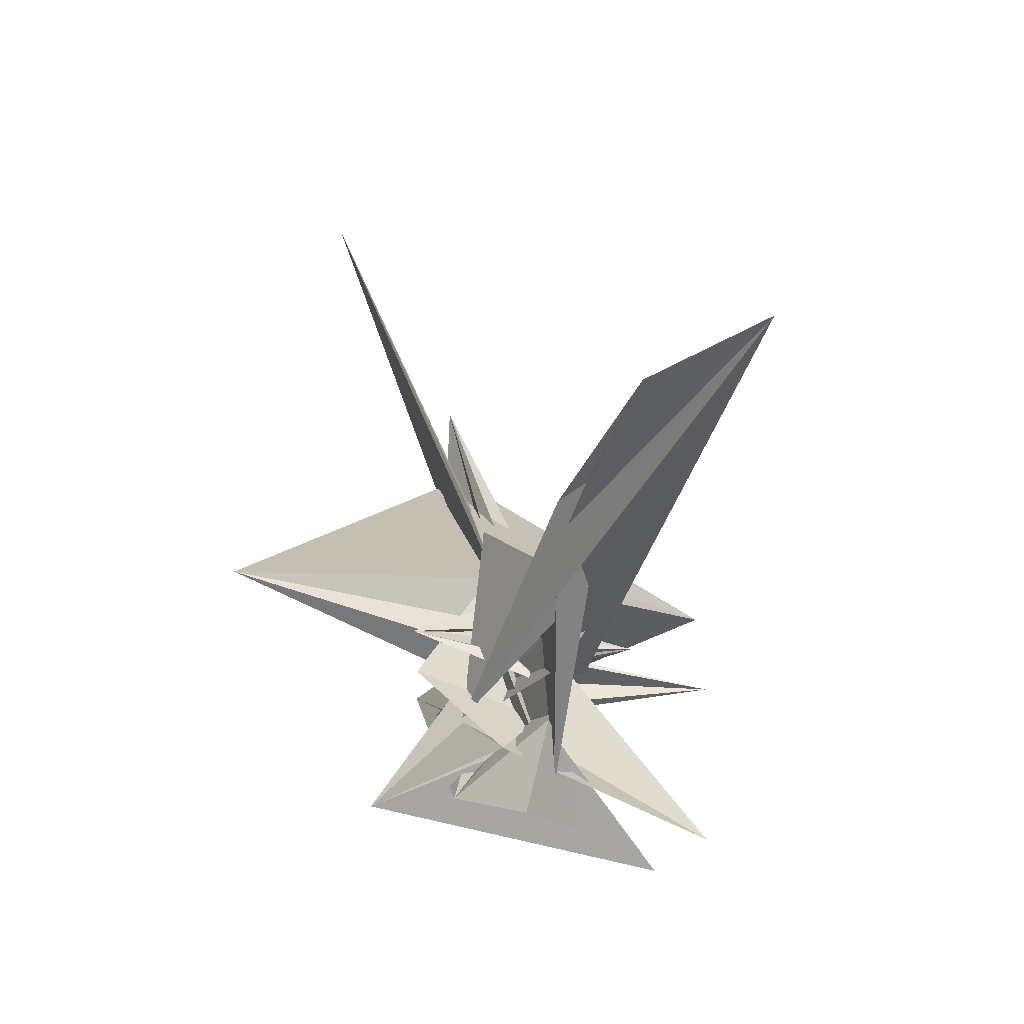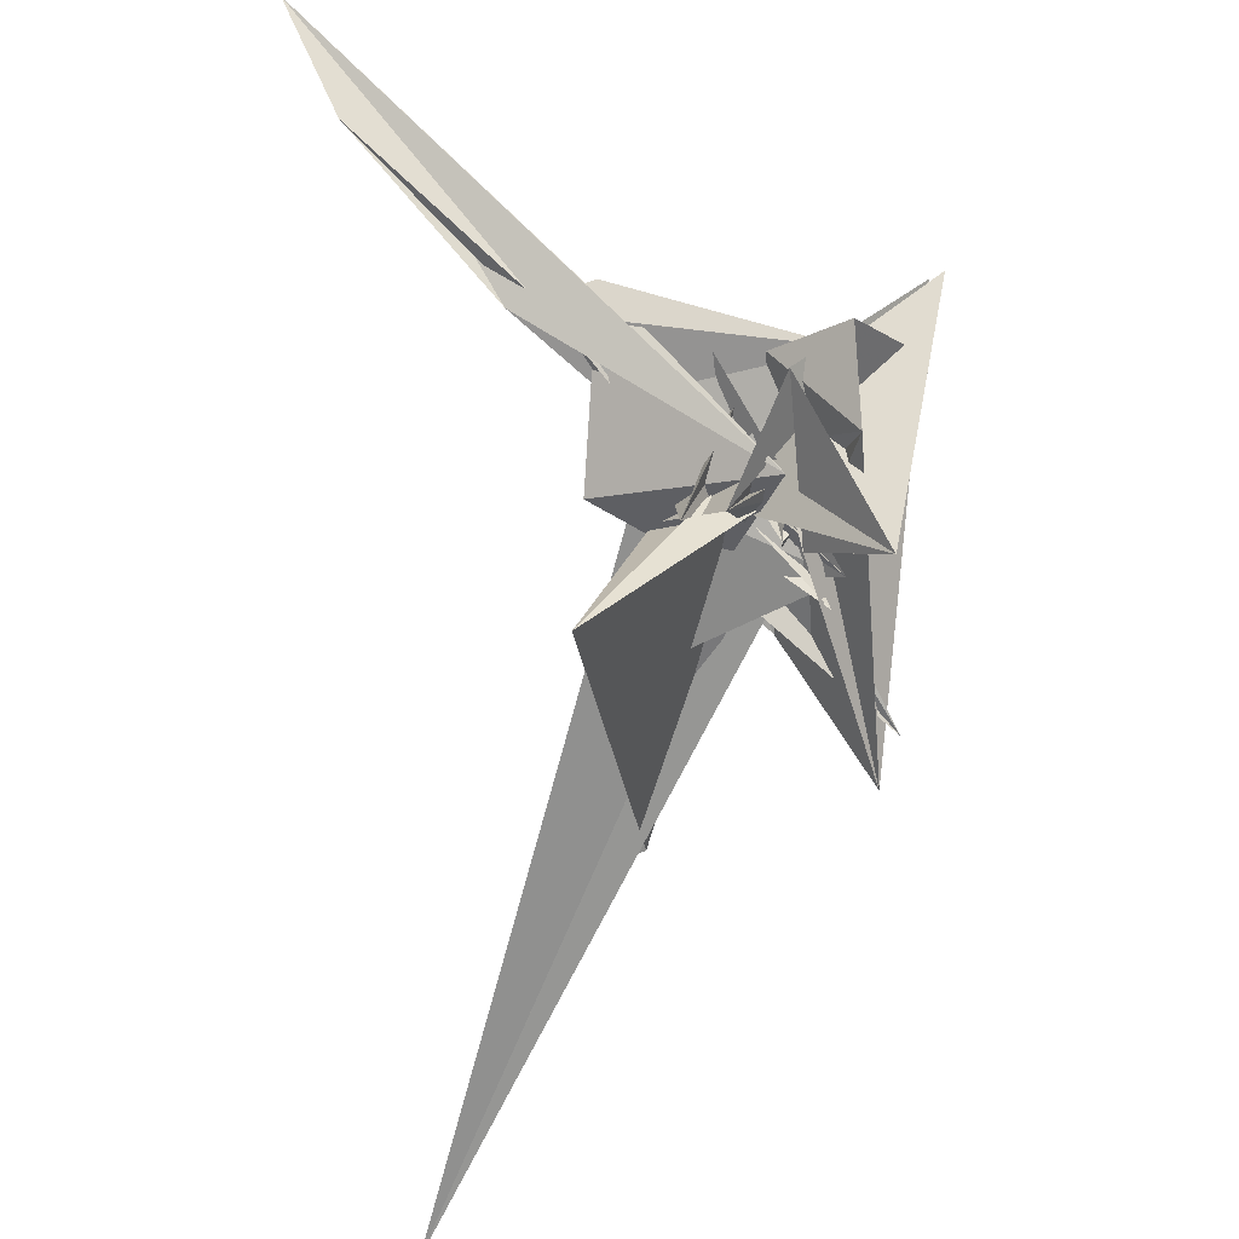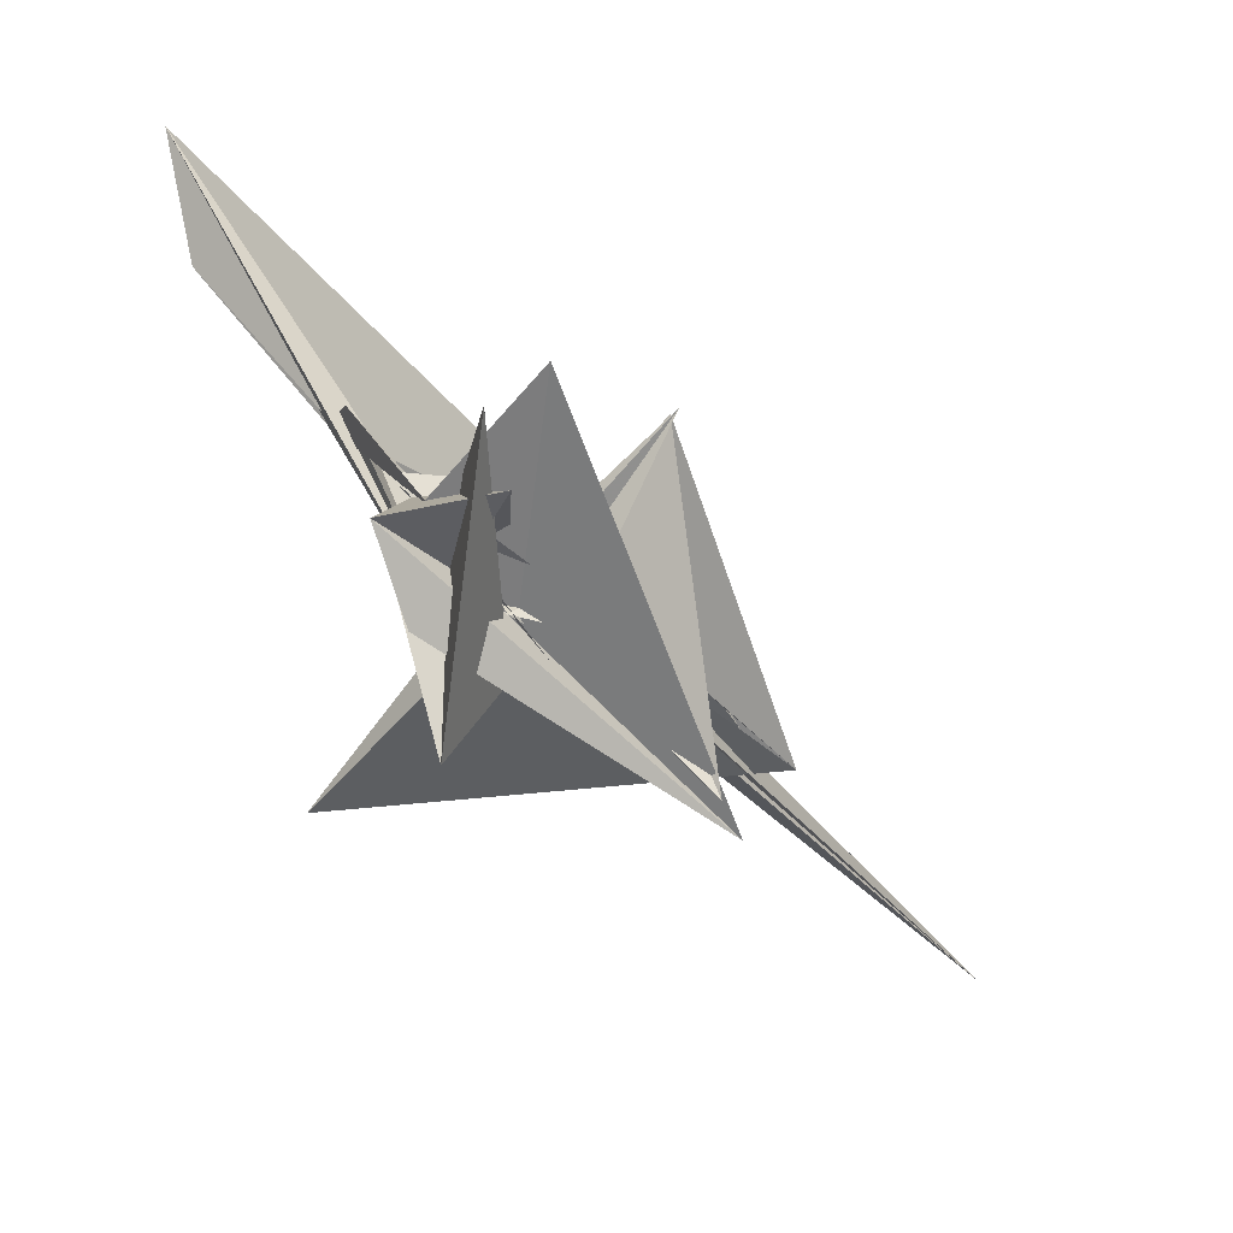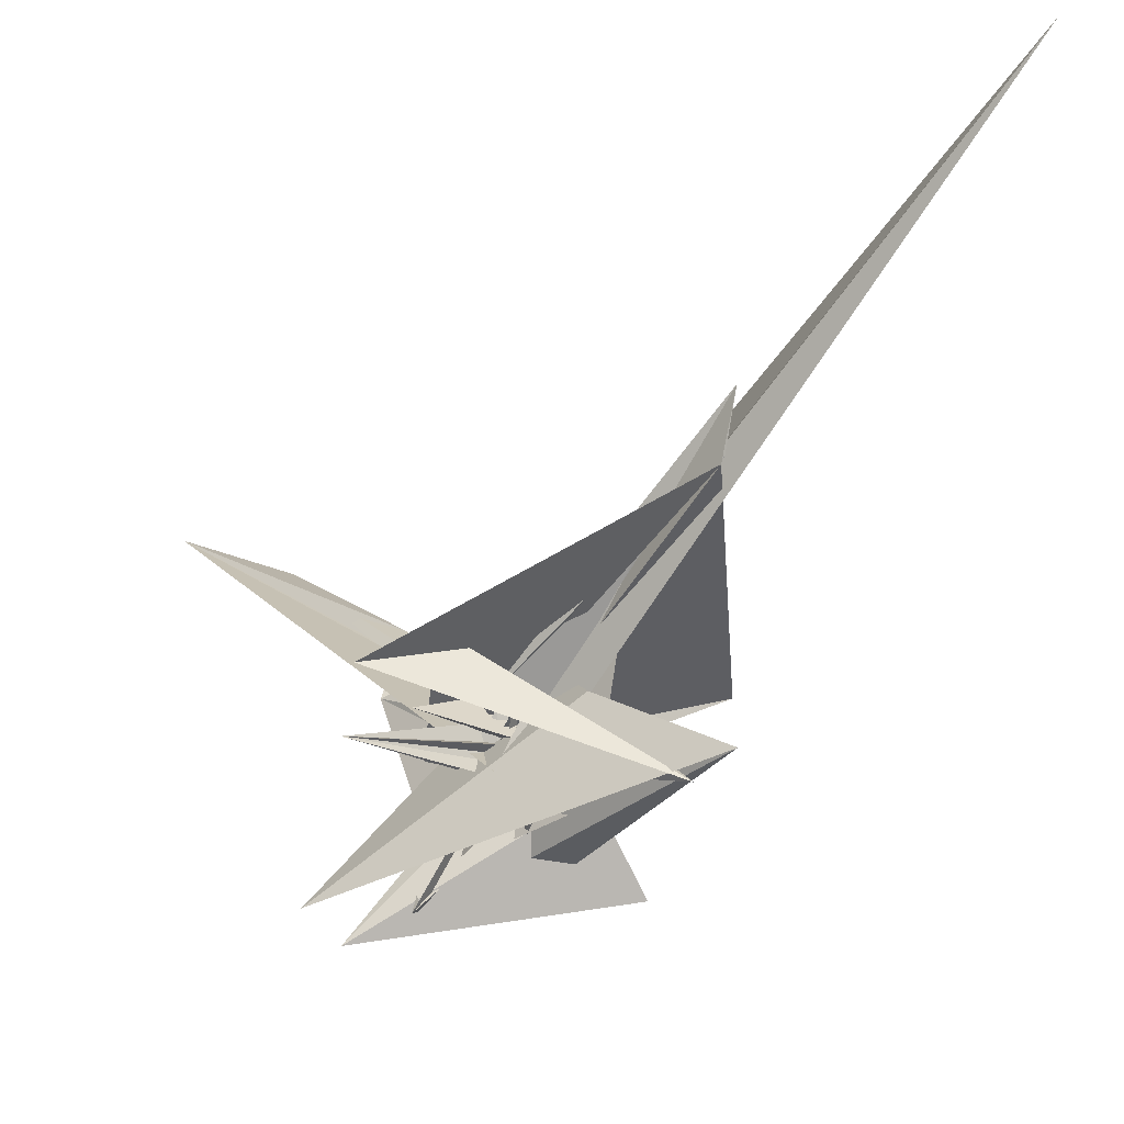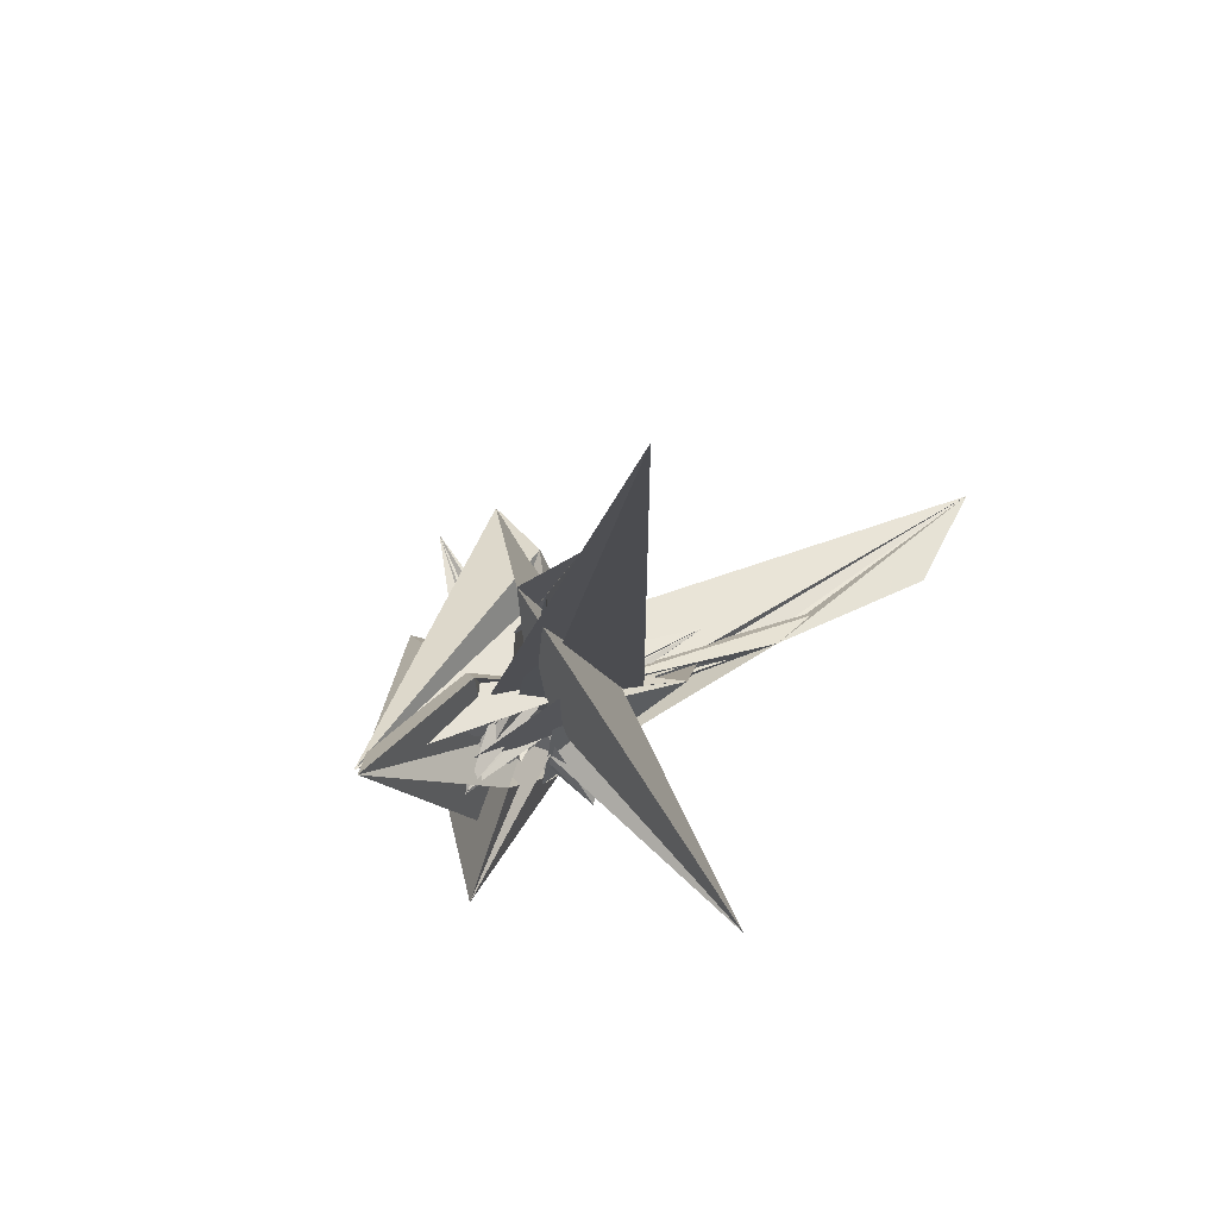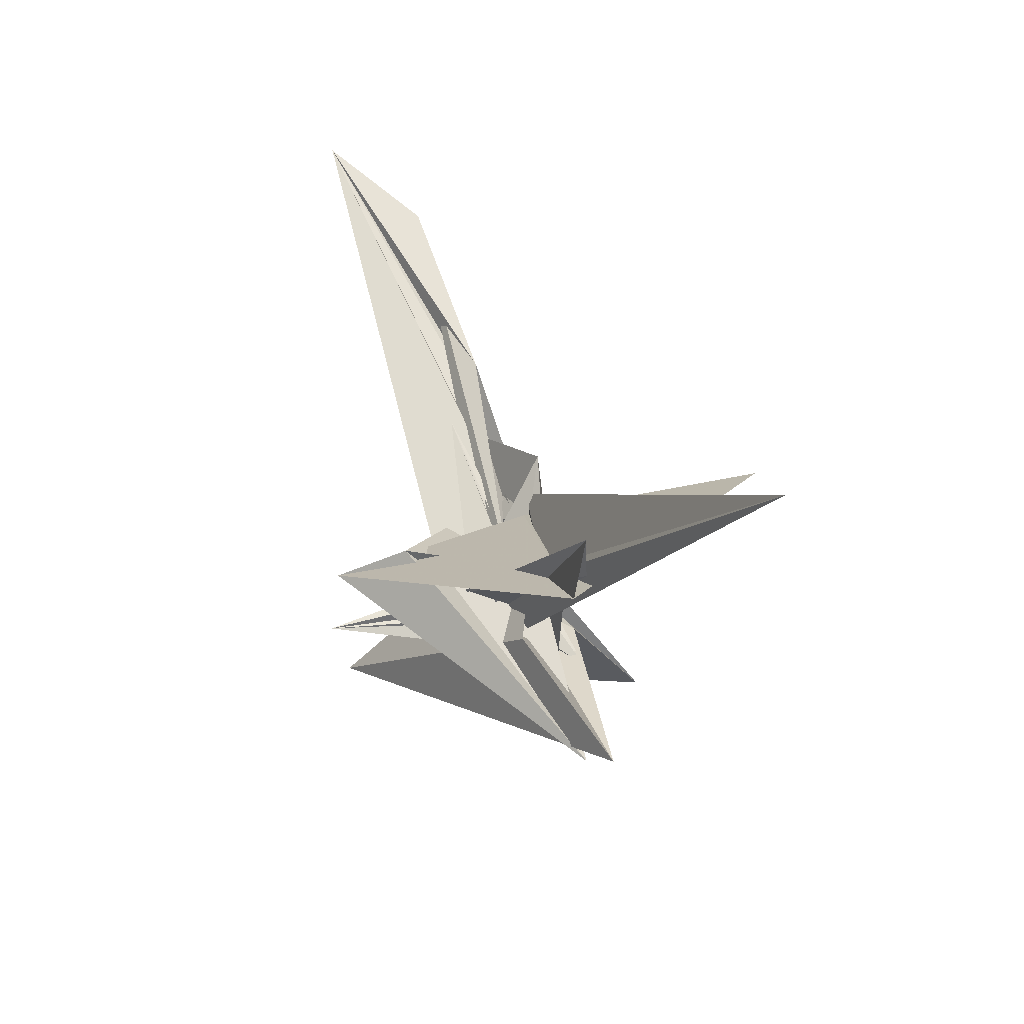
<metadata>
{"format":"obj","ext":"obj","renderer":"f3d","projection":"perspective","resolution":1024,"background":"white","views":[{"elev":1.5,"azim":116.1,"up":"+Z"},{"elev":-28.7,"azim":108.4,"up":"+Y"},{"elev":8.4,"azim":175.3,"up":"+Y"},{"elev":-19.6,"azim":-87.5,"up":"+Z"},{"elev":-49.2,"azim":-53.1,"up":"+Y"},{"elev":30.2,"azim":-63.8,"up":"+Z"}]}
</metadata>
<code>
v -50.6 40.93 -32.44
v 19.3 12.26 -42.93
v -19.15 13.94 -3.183
v -4.786 0.414 10.71
v 282.5 260.4 263
v 147.7 119.1 118.3
v 28.98 -0.4266 31.5
v -53.26 -44.94 -57.89
v -17.53 -85.41 -87.27
v 14.22 1.191 -13.98
v -50.37 -39.93 5.357
v 2.457 -14.25 75.52
v -262 -196 168.7
v -270 -211.3 242.2
v -71.43 28.66 6.297
v -134.3 -100.9 107.2
v 45.54 4.02 75.04
v 64.22 43.89 60.89
v 33.74 26.57 44.01
v 0.2668 -38.99 3.709
v -78.25 -104.9 93.98
v 32.92 -16.51 47.5
v 56.48 23.55 5.253
v -42.04 -11.46 -49.23
v 47.78 30.18 51.76
v 10.87 43.94 -25.35
v 42.22 24.47 45.05
v -7.868 -20.24 -11.05
v 98.98 123.3 110.1
v -9.539 -11.28 -10.49
v -3.877 1.77 -47.21
v 182.2 -210.5 85.83
v -14.53 4.816 -14.82
v -66.48 -32.14 1.046
v -40.9 13.27 -10.33
v -496 -482.5 475.5
v -5.493 -4.107 -19.01
v 8.556 -30.66 44.97
v 24.12 15.79 -14.67
v 44.47 16.17 -67.74
v 20.68 14.75 29.39
v 83.92 -67.26 26.59
v 6.611 47.45 -28.18
v 117.2 89.9 90.94
v -18.99 -33.88 26.88
v 12.77 47.19 -34.66
v -57.41 23.72 -2.543
v -34.92 -104.9 -69.34
v -38.34 28.66 -25.27
v -53 -4.326 -64.67
v 45.76 -22.15 11.06
v -77.6 92.8 2.712
v -34 14.46 28.77
v 19.13 42.63 -56.41
v -79.89 -55.59 -11.9
v 0.6974 10.21 -15.06
v -30.12 -15.34 20.09
v -49.16 13.6 -35.34
v 28.75 28.22 -42.09
v 1.87 -6.131 -16.74
v -16.41 11.58 19.18
v 60.73 65.77 -22.56
v -44.55 15.34 -70.26
v 41.75 43.66 -12.12
v 19.61 45.91 -11.8
v -49.37 -32.06 -70.25
v -65.54 -35.59 -12.73
v -26.21 -26.23 14.51
v -35.75 -0.3433 -42.75
v -131.5 152.6 -39.74
v -47.41 -8.481 -26.9
v -77.15 -40.19 -40.48
v 26.9 13.03 18.25
v -70.15 -18.29 42.15
v -45.02 -39.16 17.99
v -53.29 -58.94 -25.7
v 1.741 10.43 -25.6
v -39.25 -24.45 -8.204
v -3.77 14.61 -33.32
v -28.59 -22.04 11.55
v -28.13 -7.632 -0.8429
v -8.13 8.932 -22.04
v -42.07 -42.02 -25.12
v 18.31 -5.646 -16.12
v 7.052 -3.441 -57.5
v 38.42 19.71 -25.07
v -59.5 78.37 -113.6
v -61.96 -9.176 2.19
v -20.7 -33.27 9.572
v 9.499 0.1837 -51.19
v 28.9 -2.329 -26.02
v -24.07 8.749 -56.52
v 19.36 3.71 -58.79
v 30.13 43.19 14.28
v -26.83 -13.73 -28.99
v 13.49 -9.795 -96.94
v -75.21 -35.68 -69.03
v -21.55 -20.22 -13.24
v 17.03 -16.77 -4.567
v 27.52 -1.516 -37.79
v 7.218 -15.5 -18.97
v 3.704 -54.77 -38.9
v 75.04 79.99 -119
v 160.5 123.9 156.1
v 307.5 387.6 313.2
v -89.14 15.29 -63.2
v -76.12 -36.44 49.28
v 103.4 97.74 -2.114
v -162.1 -167.4 -94.99
v -131.3 141.9 30.58
v -68.43 -14.37 33.27
v -242.6 -199.9 184.3
v -6.382 -25.59 6.871
v -36.69 -34.83 7.445
v -4.936 -46.57 63.29
v -28.33 -46.69 58.89
v -39.23 -74.5 -81.67
v 143.9 147.5 78.9
v 61.74 -25 -58.98
v 13.31 -26.74 1.592
v -42.84 -4.724 22.86
v -111.5 69.76 70.14
v -67.14 -57.12 58.03
v -63.89 -52.63 11.23
v -21.73 21.16 -76.77
v -20.97 -8.96 -19.21
v 10.95 -0.2983 9.729
v 49.47 -7.781 123.1
v -28.3 -56.05 27.35
v -66.72 14.24 4.338
v -39.17 15.38 -76.76
v -13.84 -23.46 41.98
v 14.21 -22.28 -44.87
v 29.89 35.54 -10.29
v -10.09 -26.74 -12.33
v 2.394 17.62 -9.521
v 18.97 -24.72 -0.7855
v -13.07 38.62 -51.05
v -81.11 1.014 -6.319
v 82.53 -63.95 -12.87
v 12.79 -19.97 76.17
v 51.39 45.64 26.72
v -33.2 7.592 -43.37
v 4.947 44.58 -28.03
v -78.31 -26.58 -71.87
v 59.72 82.76 -132
v 7.769 17.16 -25.8
v 50.21 48.45 -104.8
v 24.61 9.945 -62.99
v 58.29 70.52 -69.06
v 69.7 -122.9 -150.2
v 113.1 44.62 -78.49
v -17.33 199.5 -173.3
v -119.1 -72.46 4.029
v 94.26 -17.19 -132.7
v 89.23 81.37 -52.18
v 13.65 98.89 -172.5
v 58.2 13.16 -81.01
v 35.36 167.5 -198.2
v 10.4 -71.94 -58.12
v -183.1 -207 -69.58
v 123.5 74.28 -137.1
f 3 23 4
f 4 23 24
f 4 24 5
f 5 24 25
f 5 25 6
f 6 25 26
f 6 26 7
f 7 26 27
f 7 27 8
f 8 27 28
f 8 28 9
f 9 28 29
f 9 29 10
f 10 29 30
f 10 30 11
f 11 30 31
f 11 31 12
f 12 31 32
f 12 32 13
f 13 32 33
f 13 33 14
f 14 33 34
f 14 34 15
f 15 34 35
f 15 35 16
f 16 35 36
f 16 36 17
f 17 36 37
f 17 37 18
f 18 37 38
f 18 38 19
f 19 38 39
f 19 39 20
f 20 39 40
f 20 40 21
f 21 40 41
f 21 41 22
f 22 41 42
f 22 42 3
f 3 42 23
f 23 43 24
f 24 43 44
f 24 44 25
f 25 44 45
f 25 45 26
f 26 45 46
f 26 46 27
f 27 46 47
f 27 47 28
f 28 47 48
f 28 48 29
f 29 48 49
f 29 49 30
f 30 49 50
f 30 50 31
f 31 50 51
f 31 51 32
f 32 51 52
f 32 52 33
f 33 52 53
f 33 53 34
f 34 53 54
f 34 54 35
f 35 54 55
f 35 55 36
f 36 55 56
f 36 56 37
f 37 56 57
f 37 57 38
f 38 57 58
f 38 58 39
f 39 58 59
f 39 59 40
f 40 59 60
f 40 60 41
f 41 60 61
f 41 61 42
f 42 61 62
f 42 62 23
f 23 62 43
f 43 63 44
f 44 63 64
f 44 64 45
f 45 64 65
f 45 65 46
f 46 65 66
f 46 66 47
f 47 66 67
f 47 67 48
f 48 67 68
f 48 68 49
f 49 68 69
f 49 69 50
f 50 69 70
f 50 70 51
f 51 70 71
f 51 71 52
f 52 71 72
f 52 72 53
f 53 72 73
f 53 73 54
f 54 73 74
f 54 74 55
f 55 74 75
f 55 75 56
f 56 75 76
f 56 76 57
f 57 76 77
f 57 77 58
f 58 77 78
f 58 78 59
f 59 78 79
f 59 79 60
f 60 79 80
f 60 80 61
f 61 80 81
f 61 81 62
f 62 81 82
f 62 82 43
f 43 82 63
f 63 83 64
f 64 83 84
f 64 84 65
f 65 84 85
f 65 85 66
f 66 85 86
f 66 86 67
f 67 86 87
f 67 87 68
f 68 87 88
f 68 88 69
f 69 88 89
f 69 89 70
f 70 89 90
f 70 90 71
f 71 90 91
f 71 91 72
f 72 91 92
f 72 92 73
f 73 92 93
f 73 93 74
f 74 93 94
f 74 94 75
f 75 94 95
f 75 95 76
f 76 95 96
f 76 96 77
f 77 96 97
f 77 97 78
f 78 97 98
f 78 98 79
f 79 98 99
f 79 99 80
f 80 99 100
f 80 100 81
f 81 100 101
f 81 101 82
f 82 101 102
f 82 102 63
f 63 102 83
f 103 104 118
f 104 119 118
f 104 105 119
f 105 120 119
f 105 106 120
f 106 107 120
f 107 121 120
f 107 108 121
f 108 122 121
f 108 109 122
f 109 110 122
f 110 123 122
f 110 111 123
f 111 124 123
f 111 112 124
f 112 113 124
f 113 125 124
f 113 114 125
f 114 126 125
f 114 115 126
f 115 116 126
f 116 127 126
f 116 117 127
f 117 118 127
f 117 103 118
f 118 119 128
f 119 129 128
f 119 120 129
f 120 121 129
f 121 130 129
f 121 122 130
f 122 123 130
f 123 131 130
f 123 124 131
f 124 125 131
f 125 132 131
f 125 126 132
f 126 127 132
f 127 128 132
f 127 118 128
f 133 148 134
f 134 148 149
f 134 149 135
f 135 149 150
f 135 150 136
f 136 150 137
f 137 150 151
f 137 151 138
f 138 151 152
f 138 152 139
f 139 152 140
f 140 152 153
f 140 153 141
f 141 153 154
f 141 154 142
f 142 154 143
f 143 154 155
f 143 155 144
f 144 155 156
f 144 156 145
f 145 156 146
f 146 156 157
f 146 157 147
f 147 157 148
f 147 148 133
f 148 158 149
f 149 158 159
f 149 159 150
f 150 159 151
f 151 159 160
f 151 160 152
f 152 160 153
f 153 160 161
f 153 161 154
f 154 161 155
f 155 161 162
f 155 162 156
f 156 162 157
f 157 162 158
f 157 158 148
f 3 4 103
f 103 4 104
f 4 5 104
f 104 5 105
f 5 6 105
f 105 6 106
f 6 7 106
f 7 8 106
f 106 8 107
f 8 9 107
f 107 9 108
f 9 10 108
f 108 10 109
f 10 11 109
f 11 12 109
f 109 12 110
f 12 13 110
f 110 13 111
f 13 14 111
f 111 14 112
f 14 15 112
f 15 16 112
f 112 16 113
f 16 17 113
f 113 17 114
f 17 18 114
f 114 18 115
f 18 19 115
f 19 20 115
f 115 20 116
f 20 21 116
f 116 21 117
f 21 22 117
f 117 22 103
f 22 3 103
f 83 133 84
f 84 133 134
f 84 134 85
f 85 134 135
f 85 135 86
f 86 135 136
f 86 136 87
f 87 136 88
f 88 136 137
f 88 137 89
f 89 137 138
f 89 138 90
f 90 138 139
f 90 139 91
f 91 139 92
f 92 139 140
f 92 140 93
f 93 140 141
f 93 141 94
f 94 141 142
f 94 142 95
f 95 142 96
f 96 142 143
f 96 143 97
f 97 143 144
f 97 144 98
f 98 144 145
f 98 145 99
f 99 145 100
f 100 145 146
f 100 146 101
f 101 146 147
f 101 147 102
f 102 147 133
f 102 133 83
f 128 129 1
f 129 130 1
f 130 131 1
f 131 132 1
f 132 128 1
f 159 158 2
f 160 159 2
f 161 160 2
f 162 161 2
f 158 162 2

</code>
